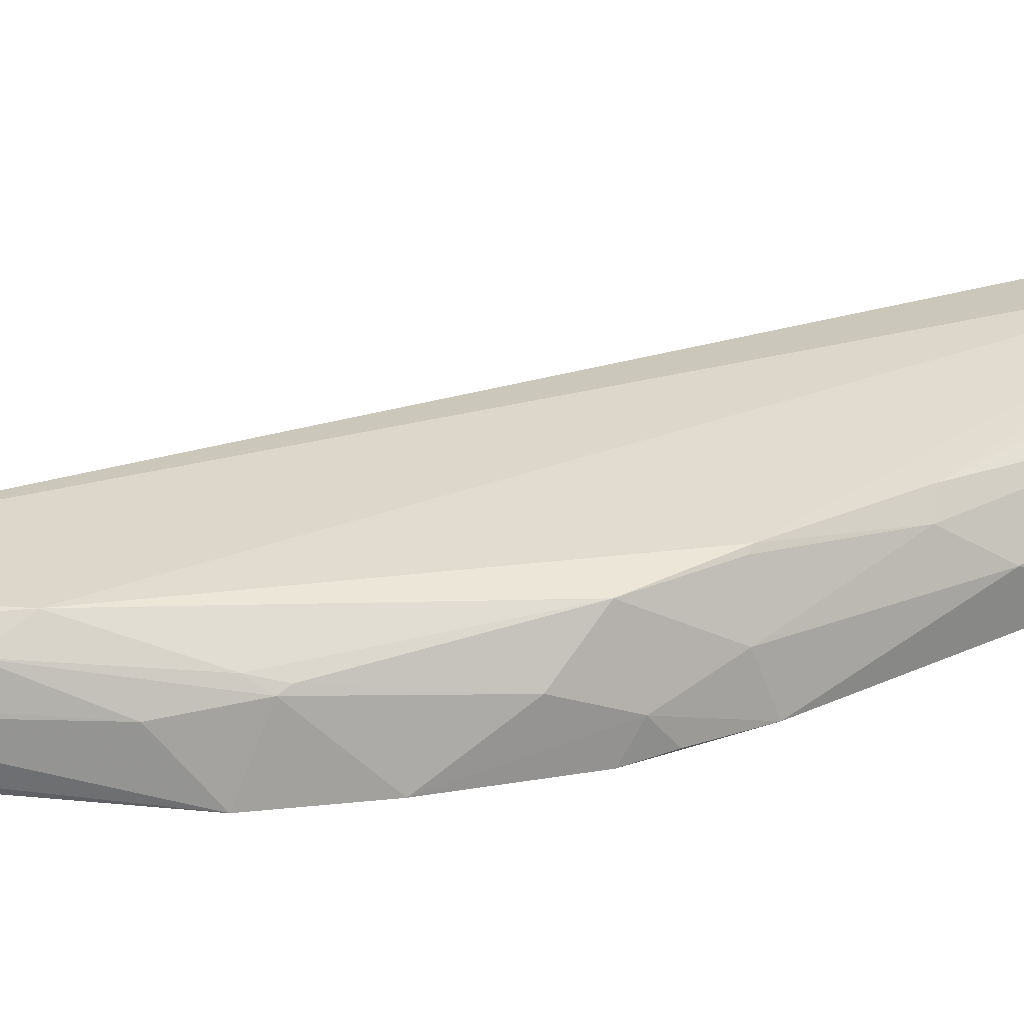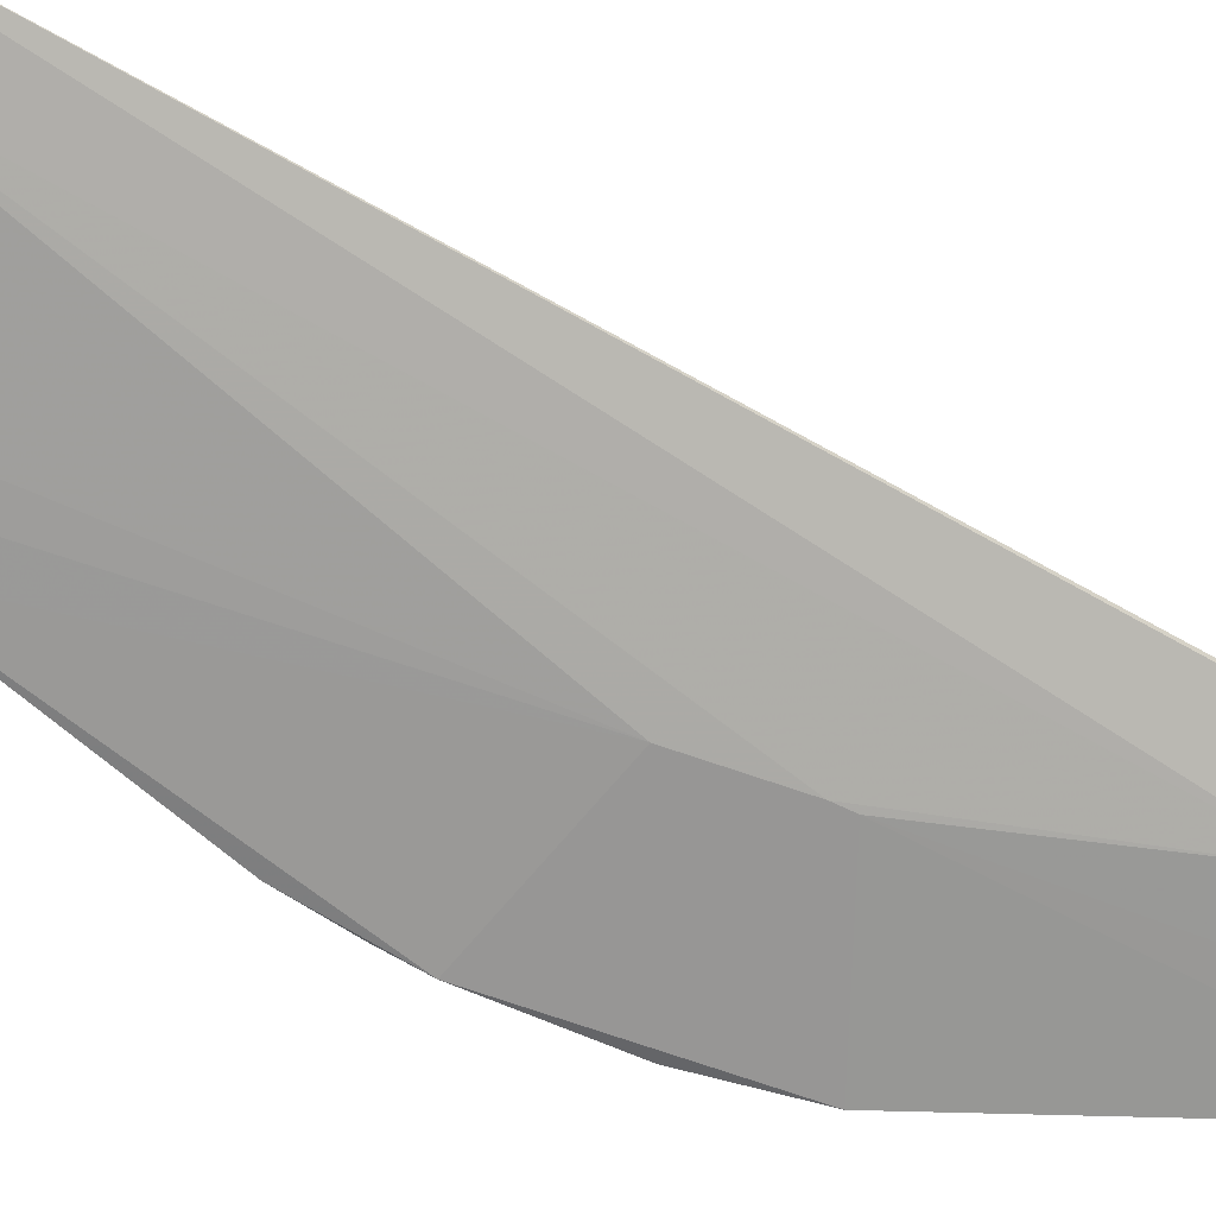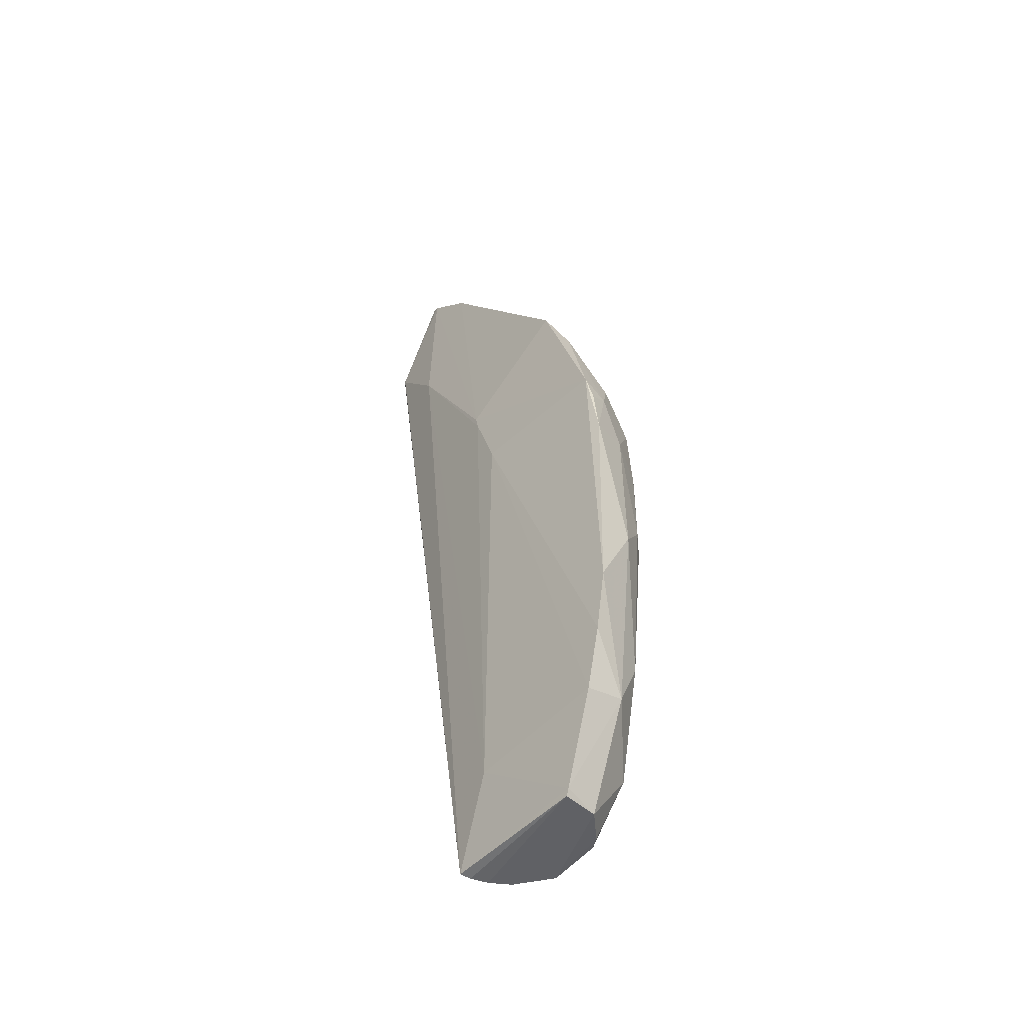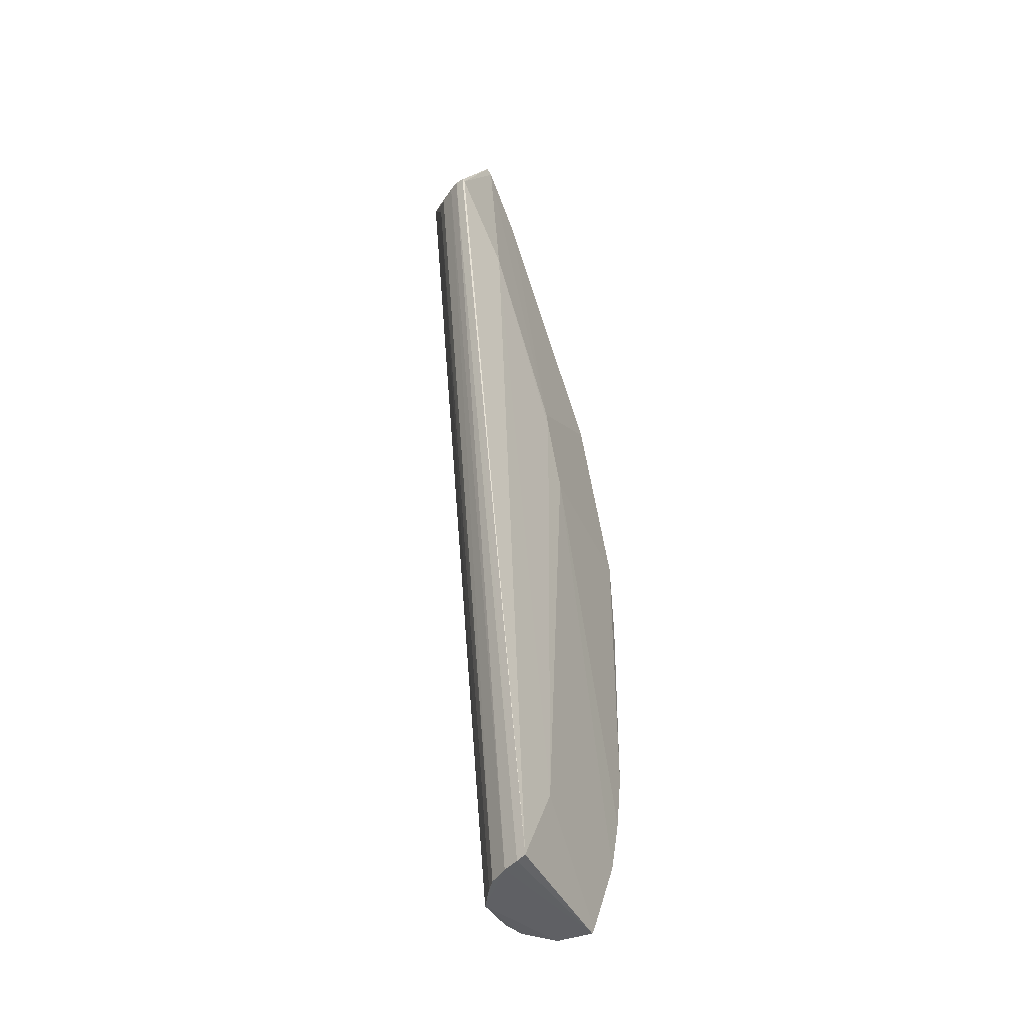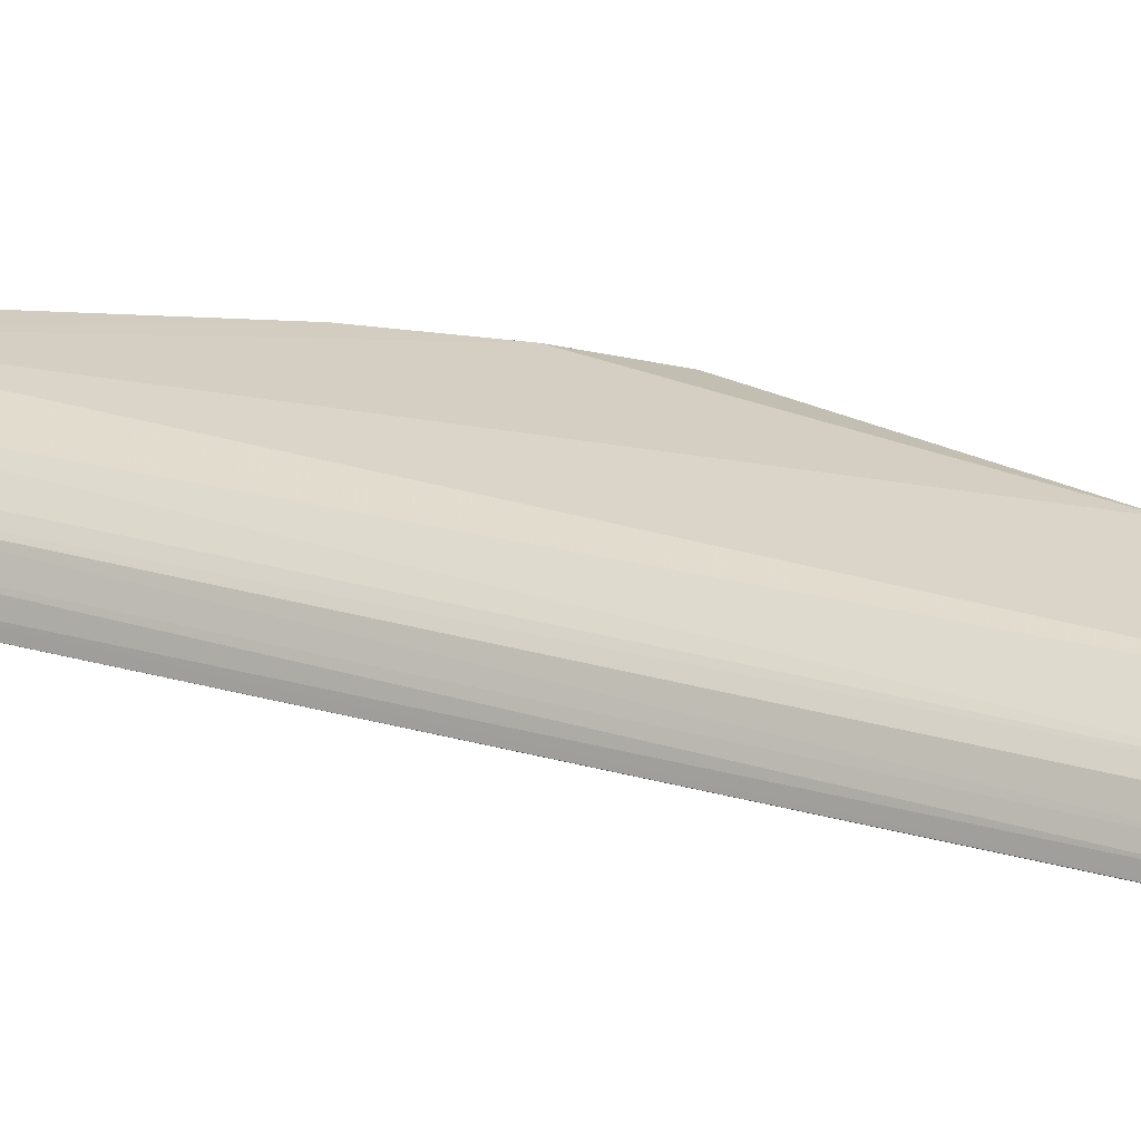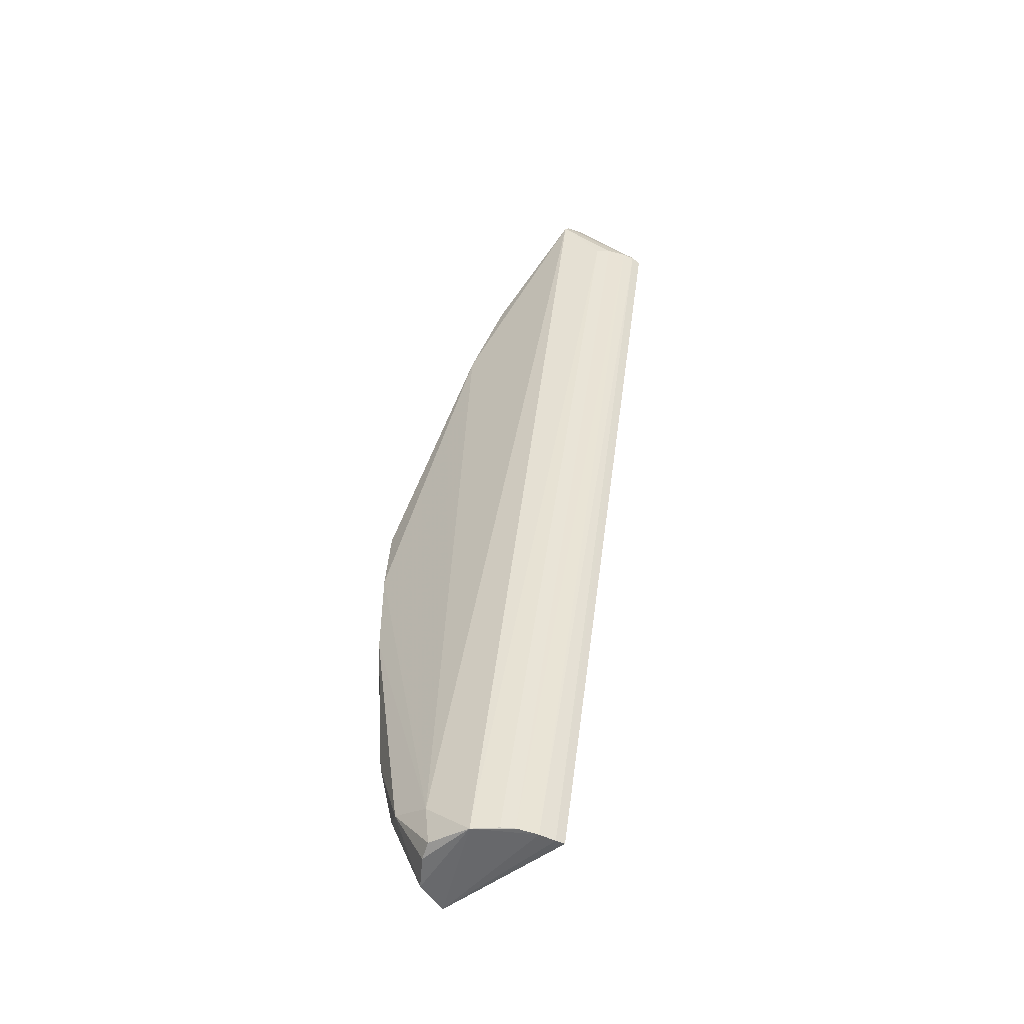
<metadata>
{"format":"obj","ext":"obj","renderer":"f3d","projection":"perspective","resolution":1024,"background":"white","views":[{"elev":34.0,"azim":-119.9,"up":"+Z"},{"elev":-72.6,"azim":51.7,"up":"+Z"},{"elev":-49.1,"azim":-129.6,"up":"+Y"},{"elev":-46.6,"azim":118.9,"up":"+Y"},{"elev":26.0,"azim":104.5,"up":"+Z"},{"elev":-53.5,"azim":40.6,"up":"+Y"}]}
</metadata>
<code>
v -0.02238 0.02071 0.07406
v -0.02668 -0.02487 0.07055
v -0.01964 0.01798 0.07056
v -0.02536 0.0203 0.07049
v -0.0354 -0.003343 0.07428
v -0.02821 0.004559 0.06977
v -0.02246 0.02286 0.07057
v -0.02763 -0.02494 0.0727
v -0.03329 0.007951 0.07301
v -0.02302 0.01374 0.07002
v -0.03676 -0.01389 0.07052
v -0.02235 0.02243 0.07247
v -0.0271 -0.02497 0.07179
v -0.0205 0.01809 0.07233
v -0.03131 -0.02274 0.07446
v -0.02938 0.01194 0.07445
v -0.01975 0.01785 0.0705
v -0.0286 -0.02048 0.07028
v -0.02805 0.005277 0.06978
v -0.02278 0.02262 0.07049
v -0.03676 -0.0007403 0.07051
v -0.02235 0.02273 0.0713
v -0.03352 -0.02478 0.07081
v -0.02681 -0.02495 0.07102
v -0.02101 0.01808 0.0728
v -0.01974 0.0181 0.07103
v -0.02001 0.01812 0.07154
v -0.02917 -0.02489 0.07393
v -0.03522 -0.01701 0.07365
v -0.03522 0.0002218 0.07418
v -0.0274 0.01748 0.07265
v -0.03526 -0.00359 0.07444
v -0.02949 0.0009471 0.06978
v -0.02331 0.02182 0.07241
v -0.0367 -0.01028 0.07233
v -0.03348 0.009335 0.07032
v -0.03367 -0.02447 0.07078
v -0.02235 0.02119 0.07375
v -0.02813 -0.02489 0.07315
v -0.03211 -0.02468 0.0737
v -0.03262 0.00848 0.07342
v -0.03564 0.002295 0.07249
v -0.0274 0.01566 0.07421
v -0.03327 -0.0219 0.07439
v -0.03543 -0.02009 0.07055
v -0.03645 0.0008314 0.07032
v -0.02255 0.02235 0.07241
v -0.02352 0.02182 0.07156
v -0.0274 0.01772 0.07231
v -0.03704 -0.003335 0.07051
v -0.03644 -0.00282 0.07247
v -0.0354 -0.01957 0.07252
v -0.03591 -0.008256 0.07378
v -0.02314 0.02153 0.073
v -0.03139 -0.02449 0.07414
v -0.03332 -0.02474 0.0725
v -0.03331 0.007516 0.07322
v -0.03515 0.00564 0.07046
v -0.02942 0.01363 0.07371
v -0.03526 -0.008707 0.07442
v -0.03622 -0.01702 0.07052
v -0.03644 0 0.07154
v -0.02608 0.01951 0.07097
v -0.03201 0.01075 0.07249
f 16 15 1
f 17 3 2
f 17 2 10
f 17 7 3
f 18 10 2
f 18 6 10
f 19 10 6
f 20 17 10
f 20 7 17
f 20 19 4
f 20 10 19
f 22 3 7
f 22 7 12
f 24 2 3
f 24 23 2
f 24 13 23
f 25 14 1
f 25 8 14
f 26 22 12
f 26 3 22
f 26 24 3
f 26 13 24
f 27 14 8
f 27 8 13
f 27 13 26
f 27 1 14
f 28 1 15
f 28 25 1
f 28 23 13
f 28 13 8
f 32 15 16
f 32 30 5
f 32 16 30
f 33 6 18
f 36 4 19
f 37 18 2
f 37 2 23
f 38 26 12
f 38 27 26
f 38 1 27
f 39 28 8
f 39 8 25
f 39 25 28
f 41 30 16
f 43 16 1
f 45 33 18
f 45 18 37
f 46 33 11
f 46 36 19
f 46 19 6
f 46 6 33
f 47 12 7
f 47 7 34
f 48 20 4
f 48 34 7
f 48 7 20
f 49 31 34
f 50 11 35
f 50 46 11
f 50 21 46
f 51 5 30
f 51 50 35
f 52 35 11
f 52 29 35
f 52 44 29
f 52 45 37
f 53 32 5
f 53 51 35
f 53 5 51
f 53 35 29
f 54 38 12
f 54 34 31
f 54 31 43
f 54 43 1
f 54 1 38
f 54 47 34
f 54 12 47
f 55 40 28
f 55 28 15
f 55 44 40
f 55 15 44
f 56 23 28
f 56 28 40
f 56 40 44
f 56 44 52
f 56 52 37
f 56 37 23
f 57 41 9
f 57 30 41
f 57 42 30
f 57 9 42
f 58 42 9
f 58 9 36
f 58 36 46
f 59 41 16
f 59 16 43
f 59 9 41
f 59 43 31
f 60 29 44
f 60 53 29
f 60 32 53
f 60 44 15
f 60 15 32
f 61 11 33
f 61 33 45
f 61 52 11
f 61 45 52
f 62 46 21
f 62 58 46
f 62 42 58
f 62 21 50
f 62 50 51
f 62 51 30
f 62 30 42
f 63 48 4
f 63 34 48
f 63 49 34
f 63 4 36
f 63 36 49
f 64 49 36
f 64 36 9
f 64 9 59
f 64 59 31
f 64 31 49

</code>
